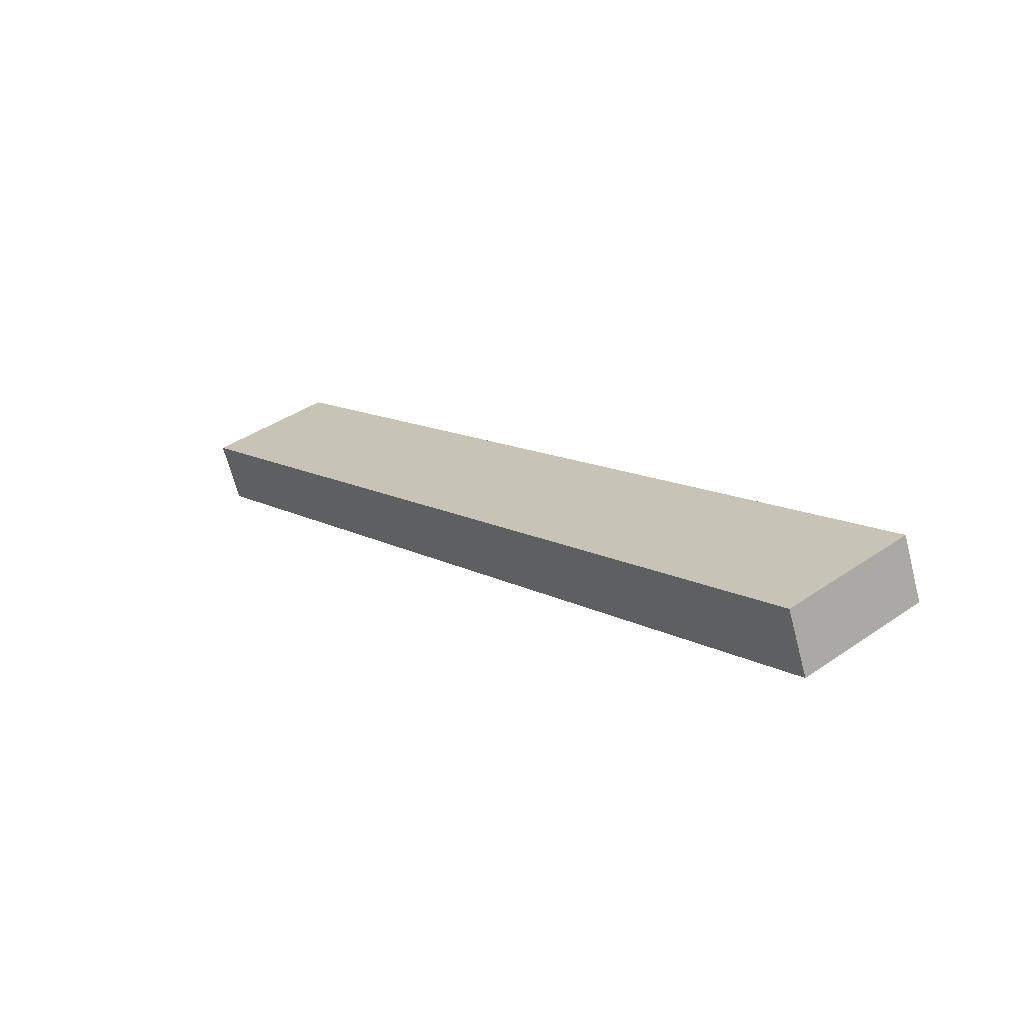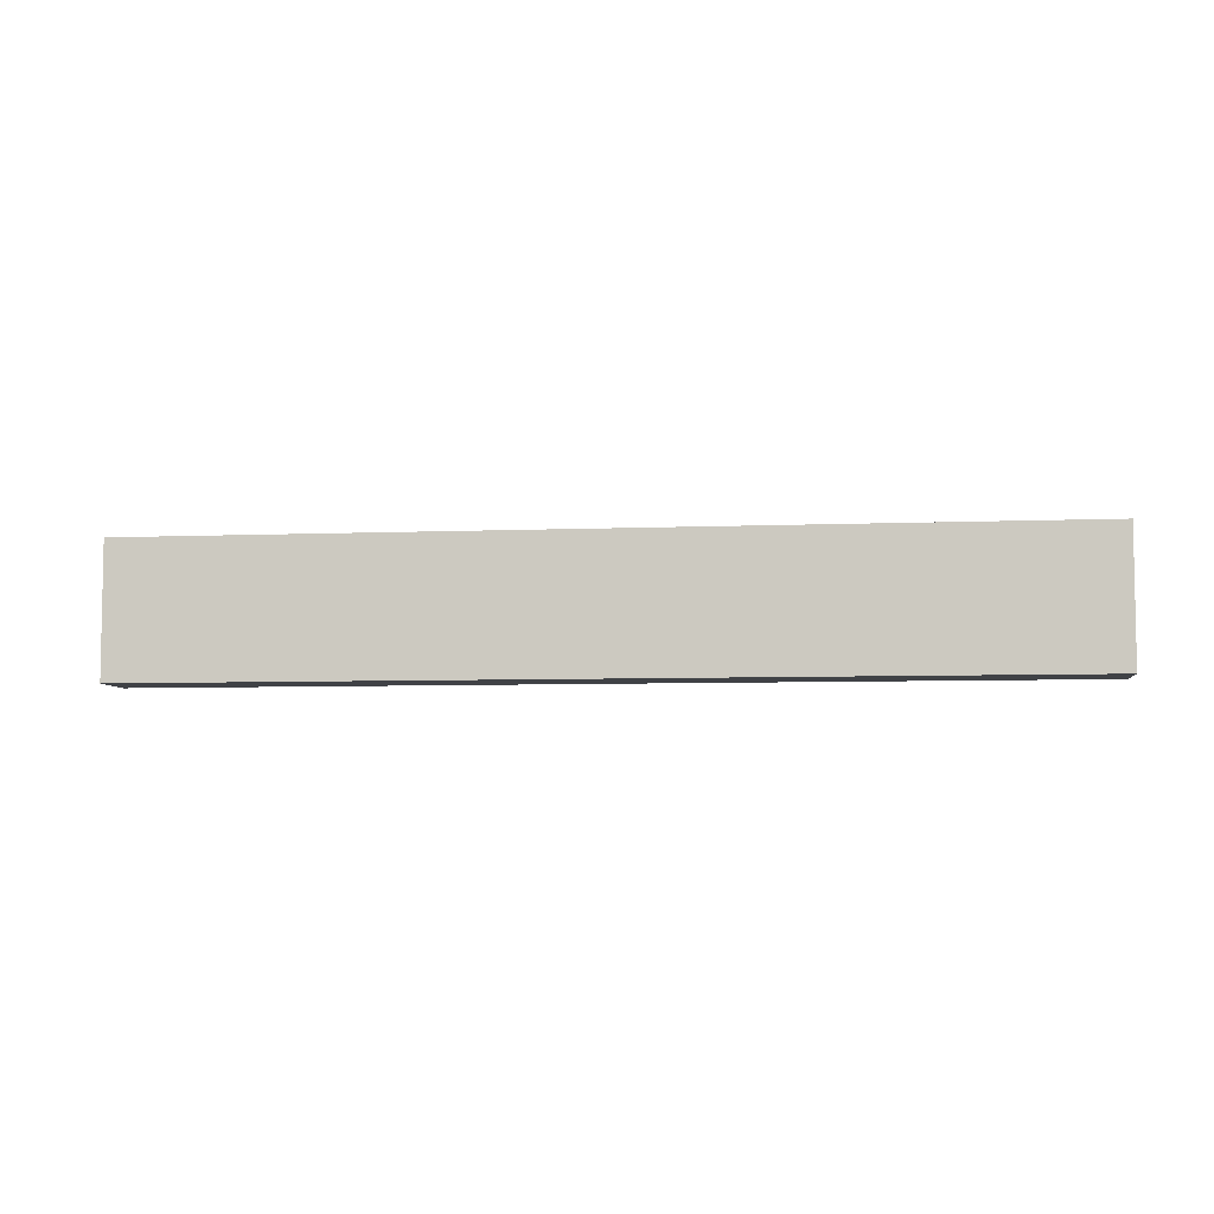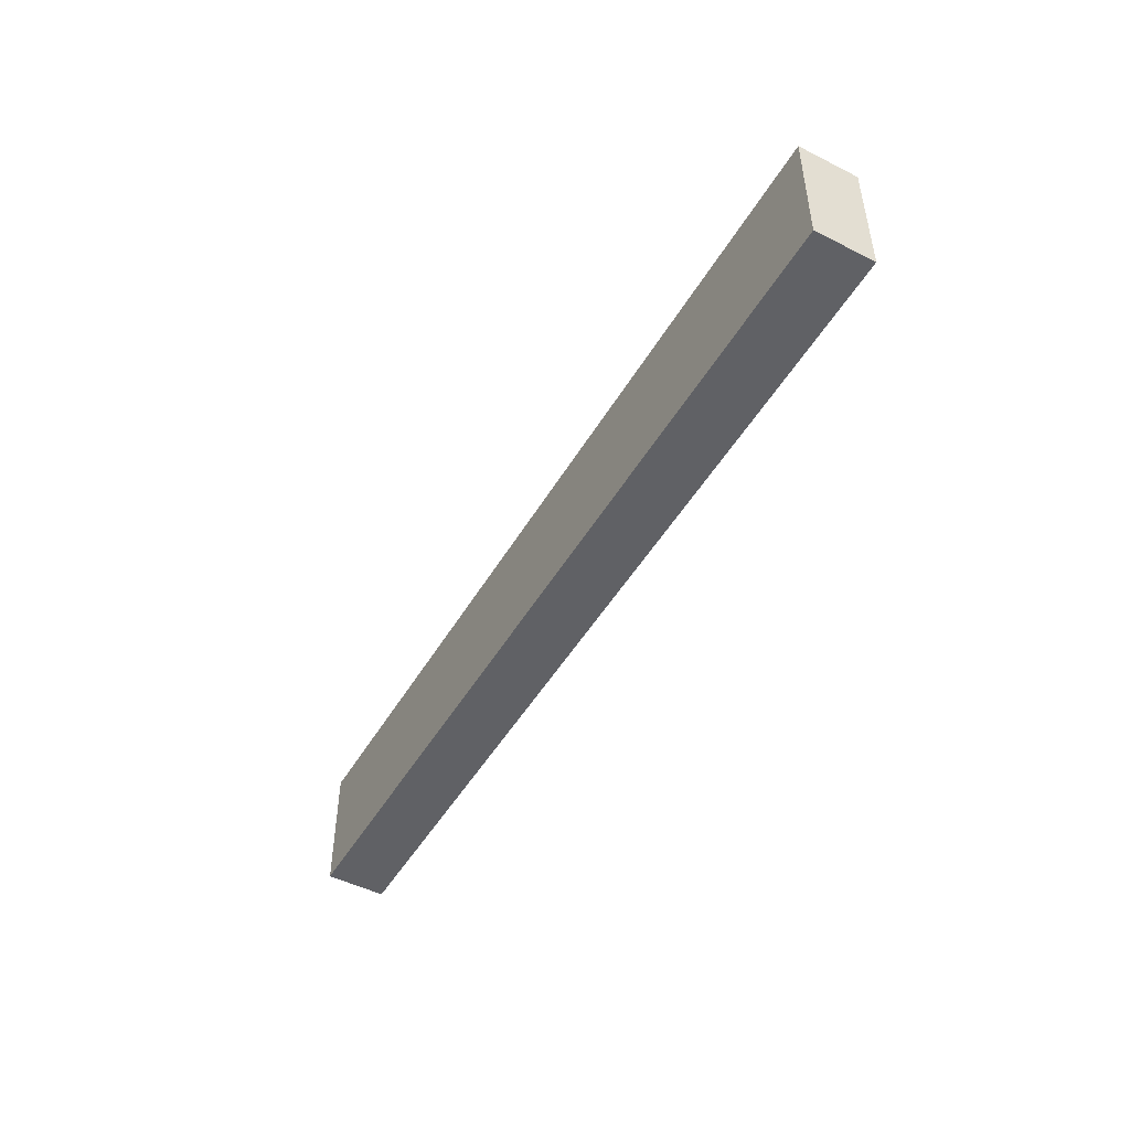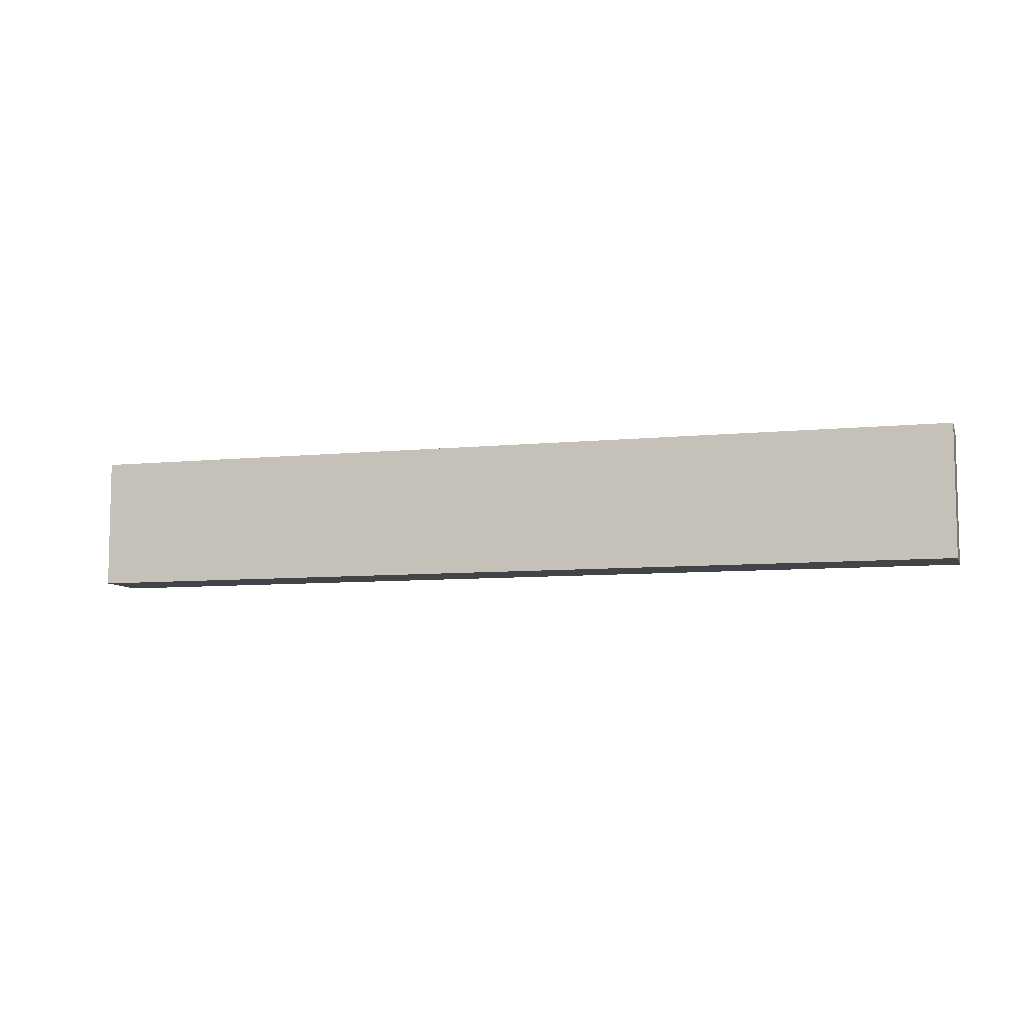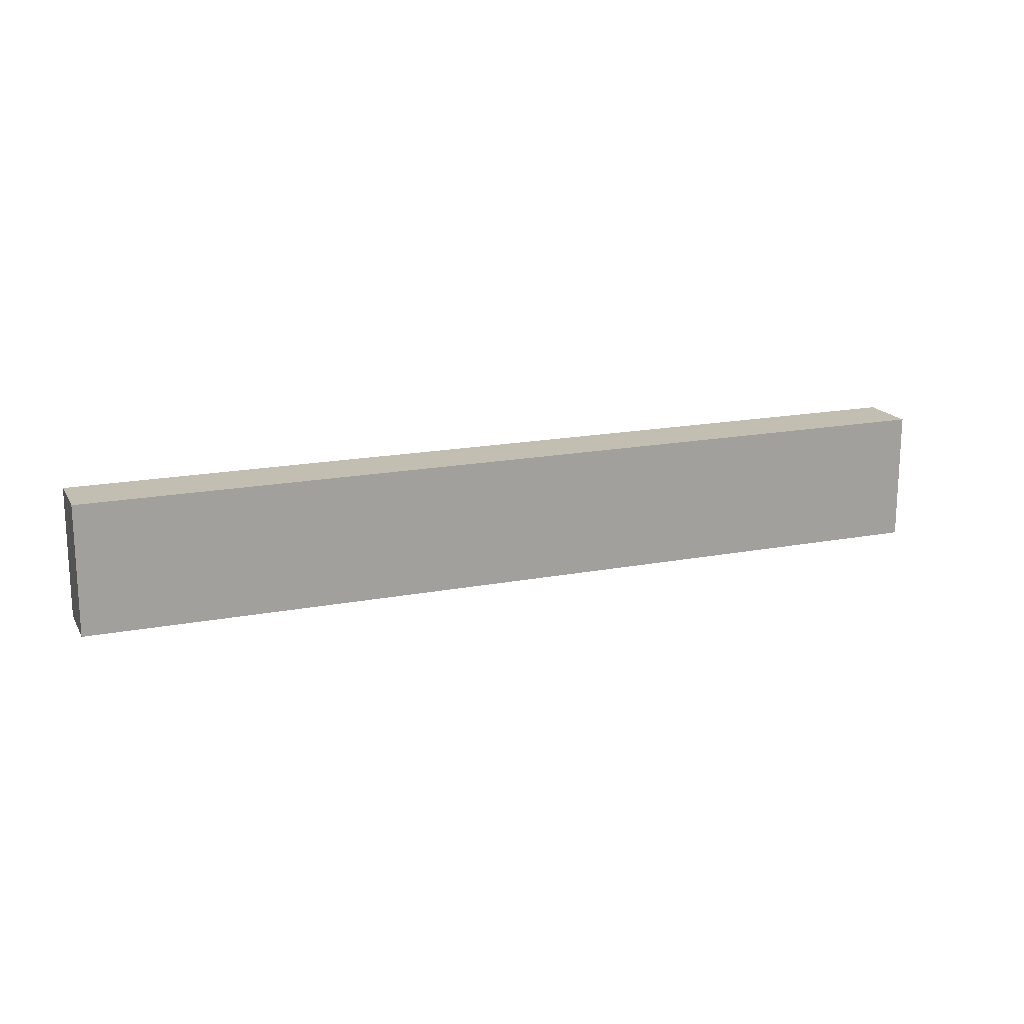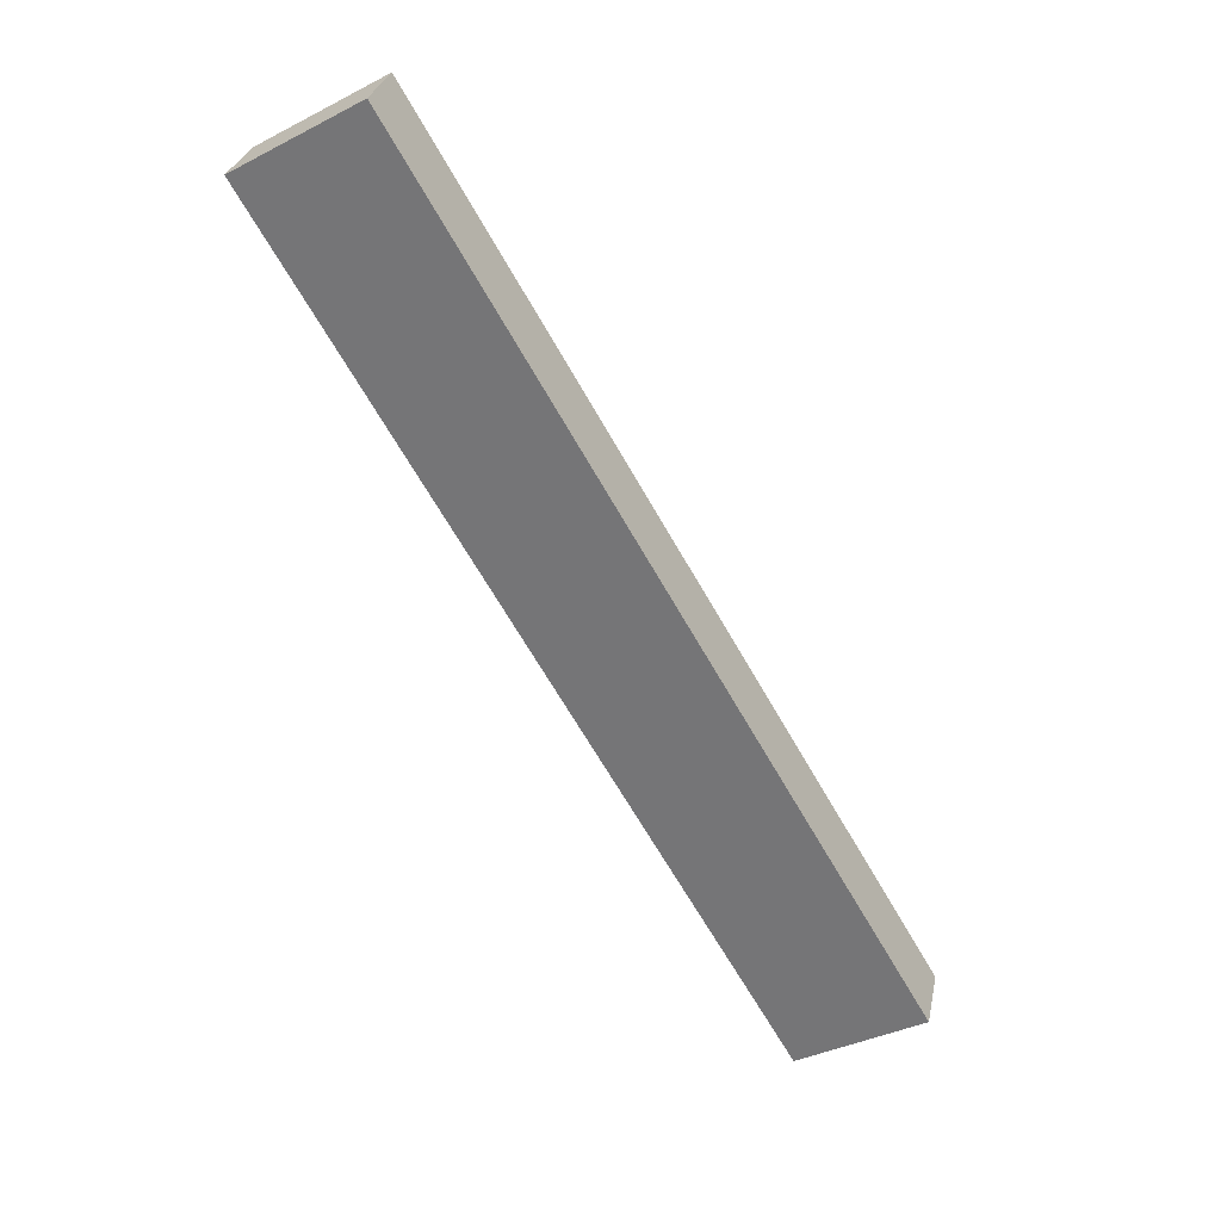
<metadata>
{"format":"obj","ext":"obj","renderer":"f3d","projection":"perspective","resolution":1024,"background":"white","views":[{"elev":40.6,"azim":-130.0,"up":"+Z"},{"elev":-6.3,"azim":-149.8,"up":"+Y"},{"elev":-48.5,"azim":83.8,"up":"+Y"},{"elev":-7.9,"azim":39.1,"up":"+Y"},{"elev":17.3,"azim":-177.9,"up":"+Y"},{"elev":-38.9,"azim":-57.6,"up":"+Z"}]}
</metadata>
<code>
v 6.793 -0.1217 -2.213
v 7.089 -0.1217 -2.34
v 7.081 -0.1217 -2.359
v 6.784 -0.1217 -2.233
v 6.793 -0.1686 -2.213
v 6.784 -0.1686 -2.233
v 7.081 -0.1686 -2.359
v 7.089 -0.1686 -2.34
v 6.784 -0.1686 -2.233
v 6.793 -0.1686 -2.213
v 6.793 -0.1217 -2.213
v 6.784 -0.1217 -2.233
v 7.081 -0.1686 -2.359
v 6.784 -0.1686 -2.233
v 6.784 -0.1217 -2.233
v 7.081 -0.1217 -2.359
v 7.089 -0.1686 -2.34
v 7.081 -0.1686 -2.359
v 7.081 -0.1217 -2.359
v 7.089 -0.1217 -2.34
v 6.793 -0.1686 -2.213
v 7.089 -0.1686 -2.34
v 7.089 -0.1217 -2.34
v 6.793 -0.1217 -2.213
f 1 2 3
f 1 3 4
f 5 6 7
f 5 7 8
f 9 10 11
f 9 11 12
f 13 14 15
f 13 15 16
f 17 18 19
f 17 19 20
f 21 22 23
f 21 23 24

</code>
